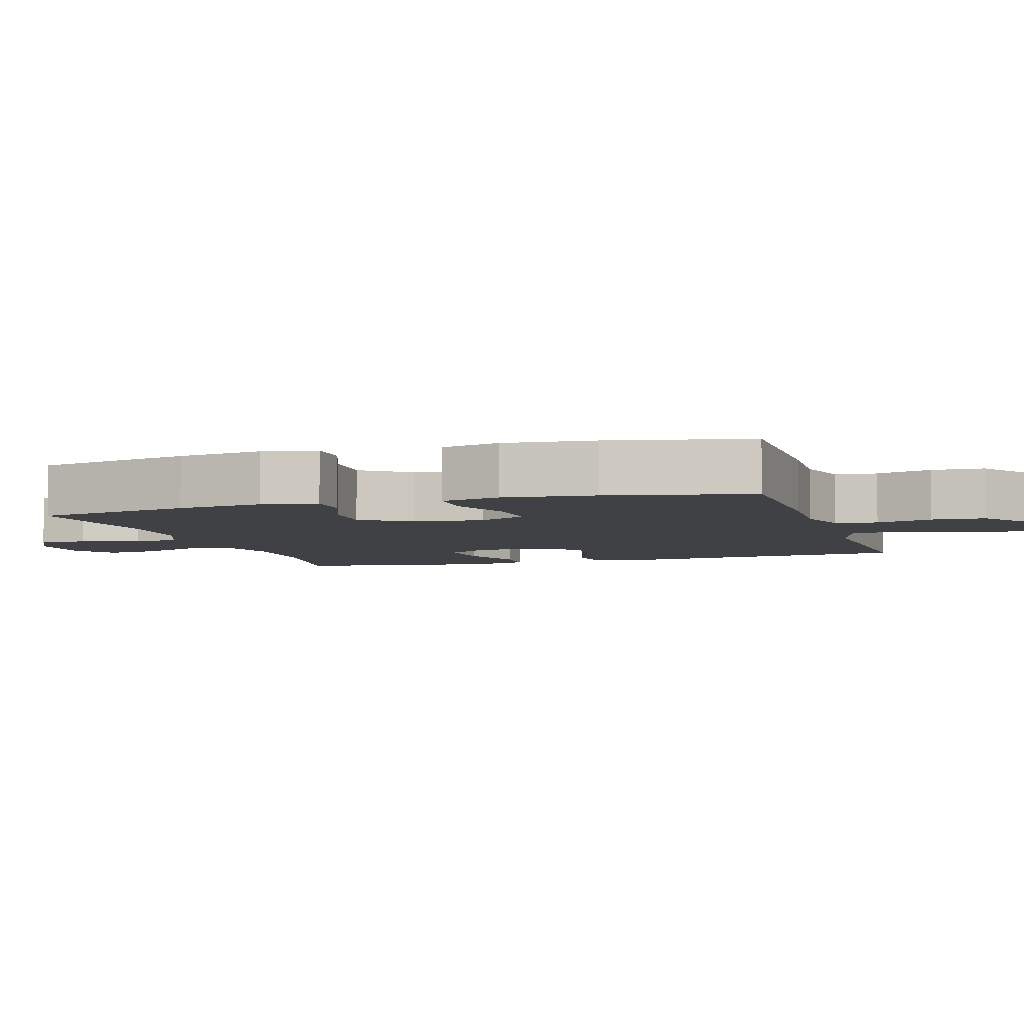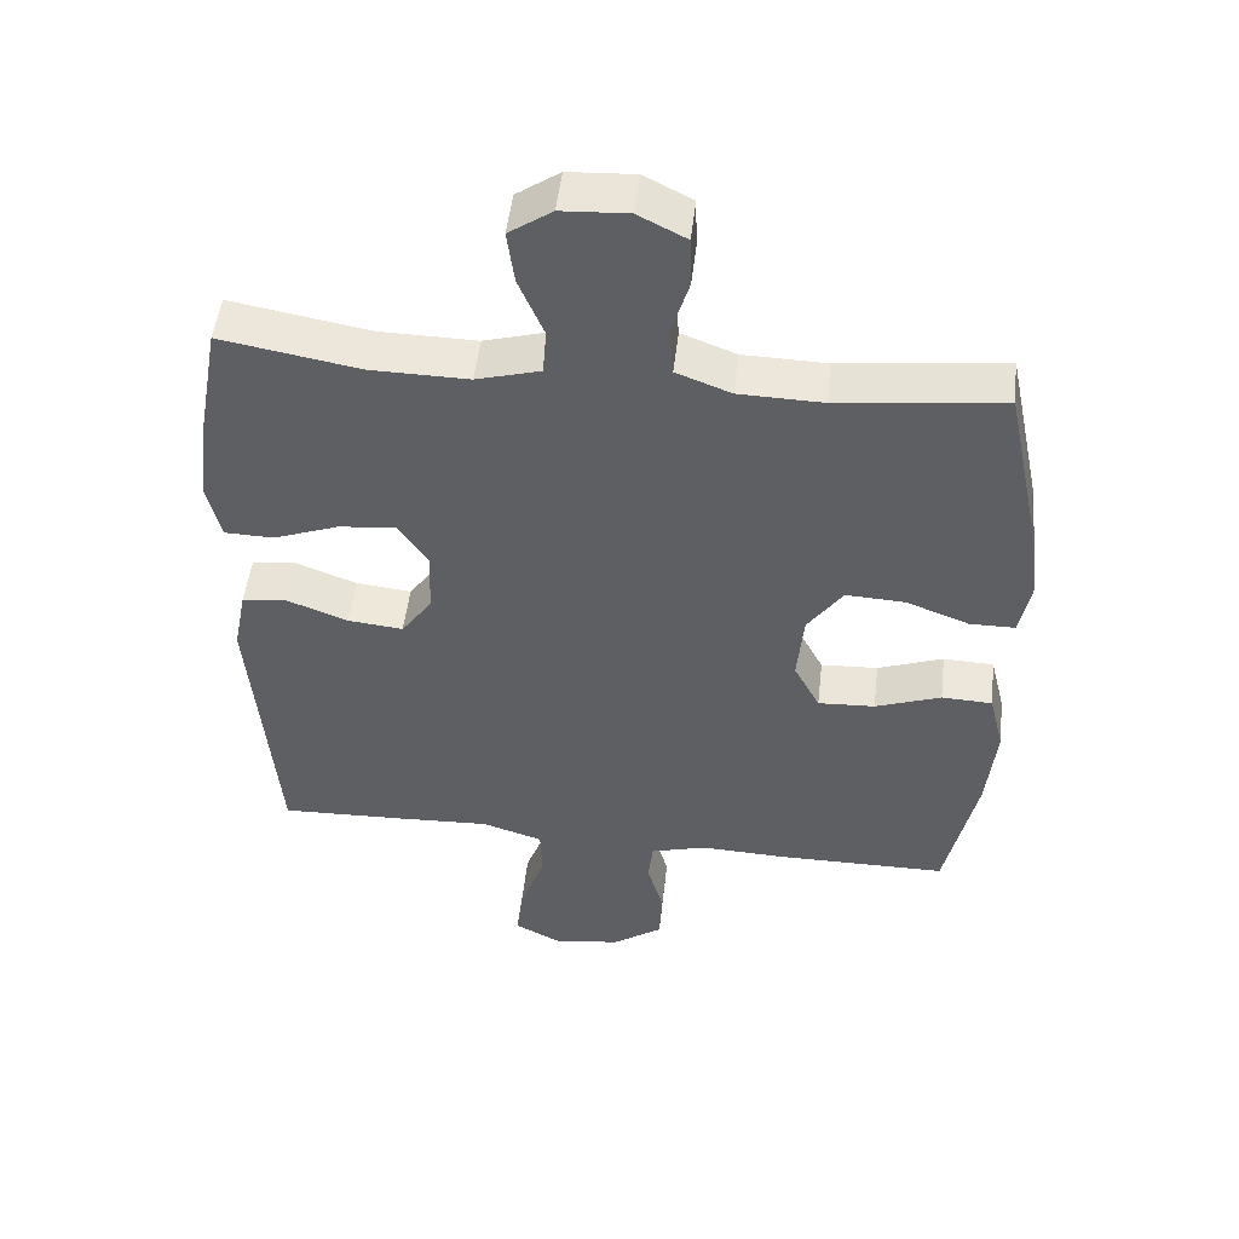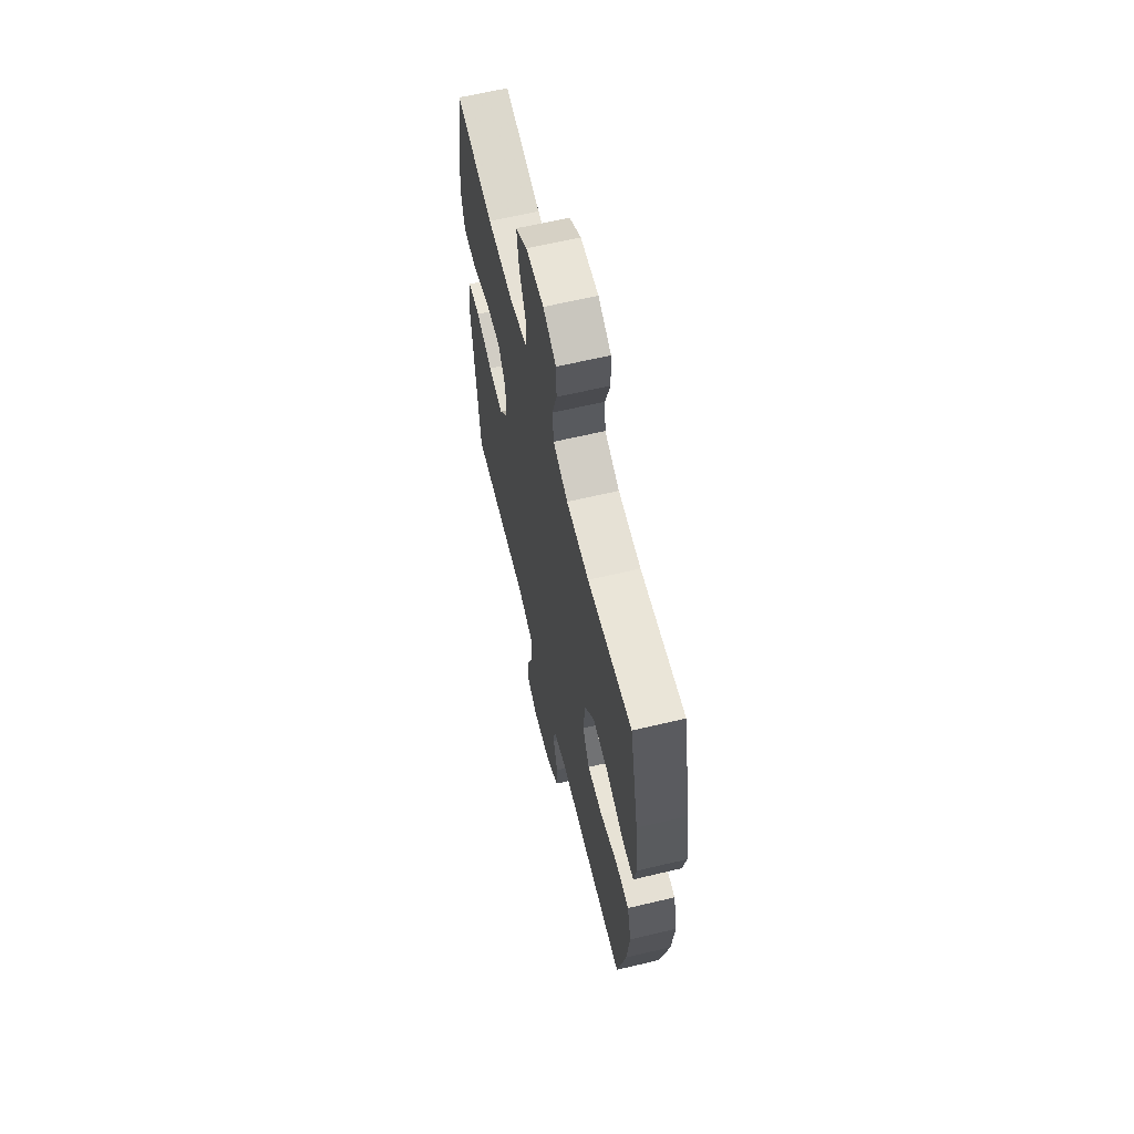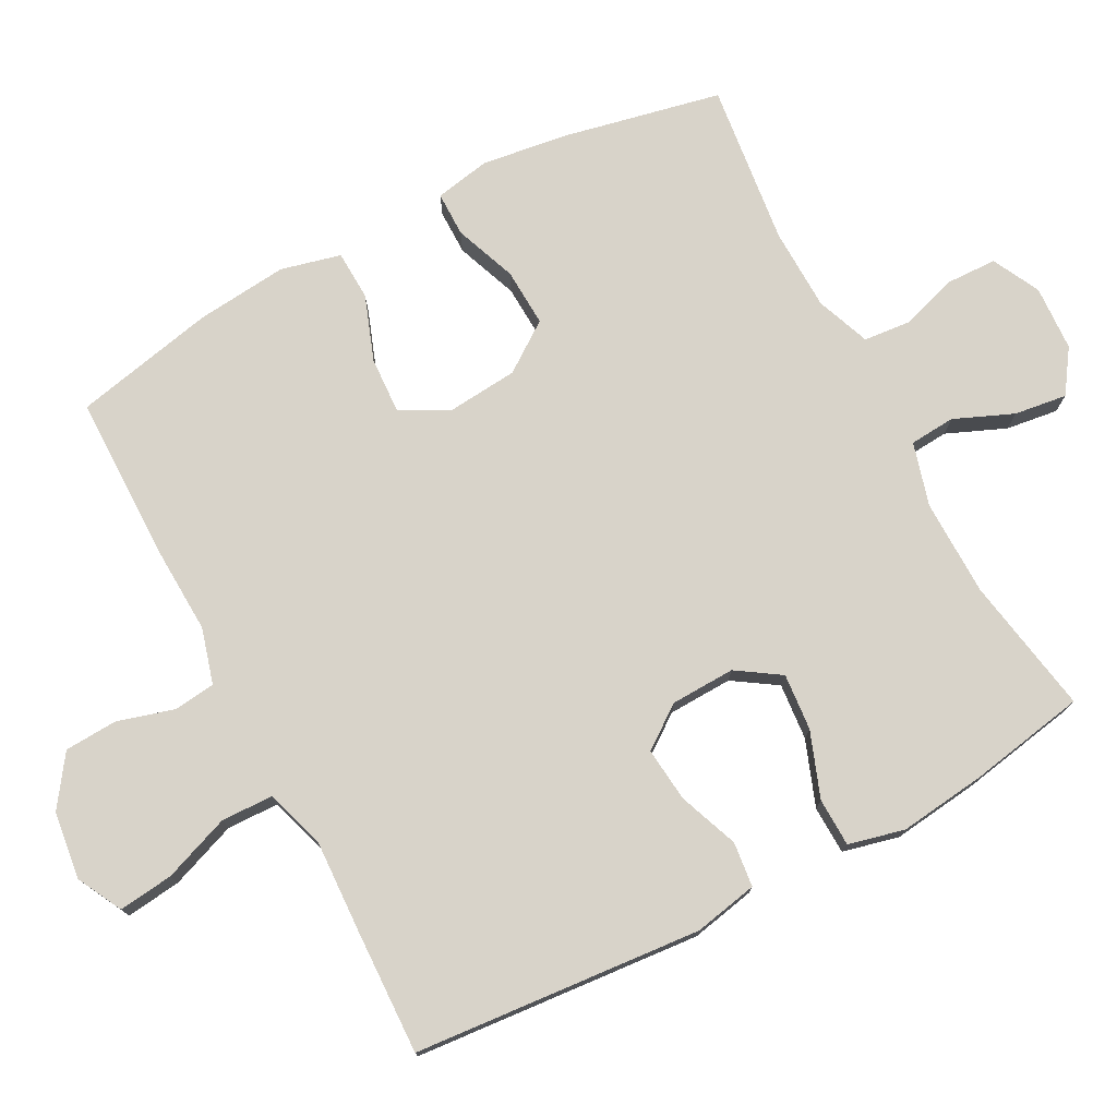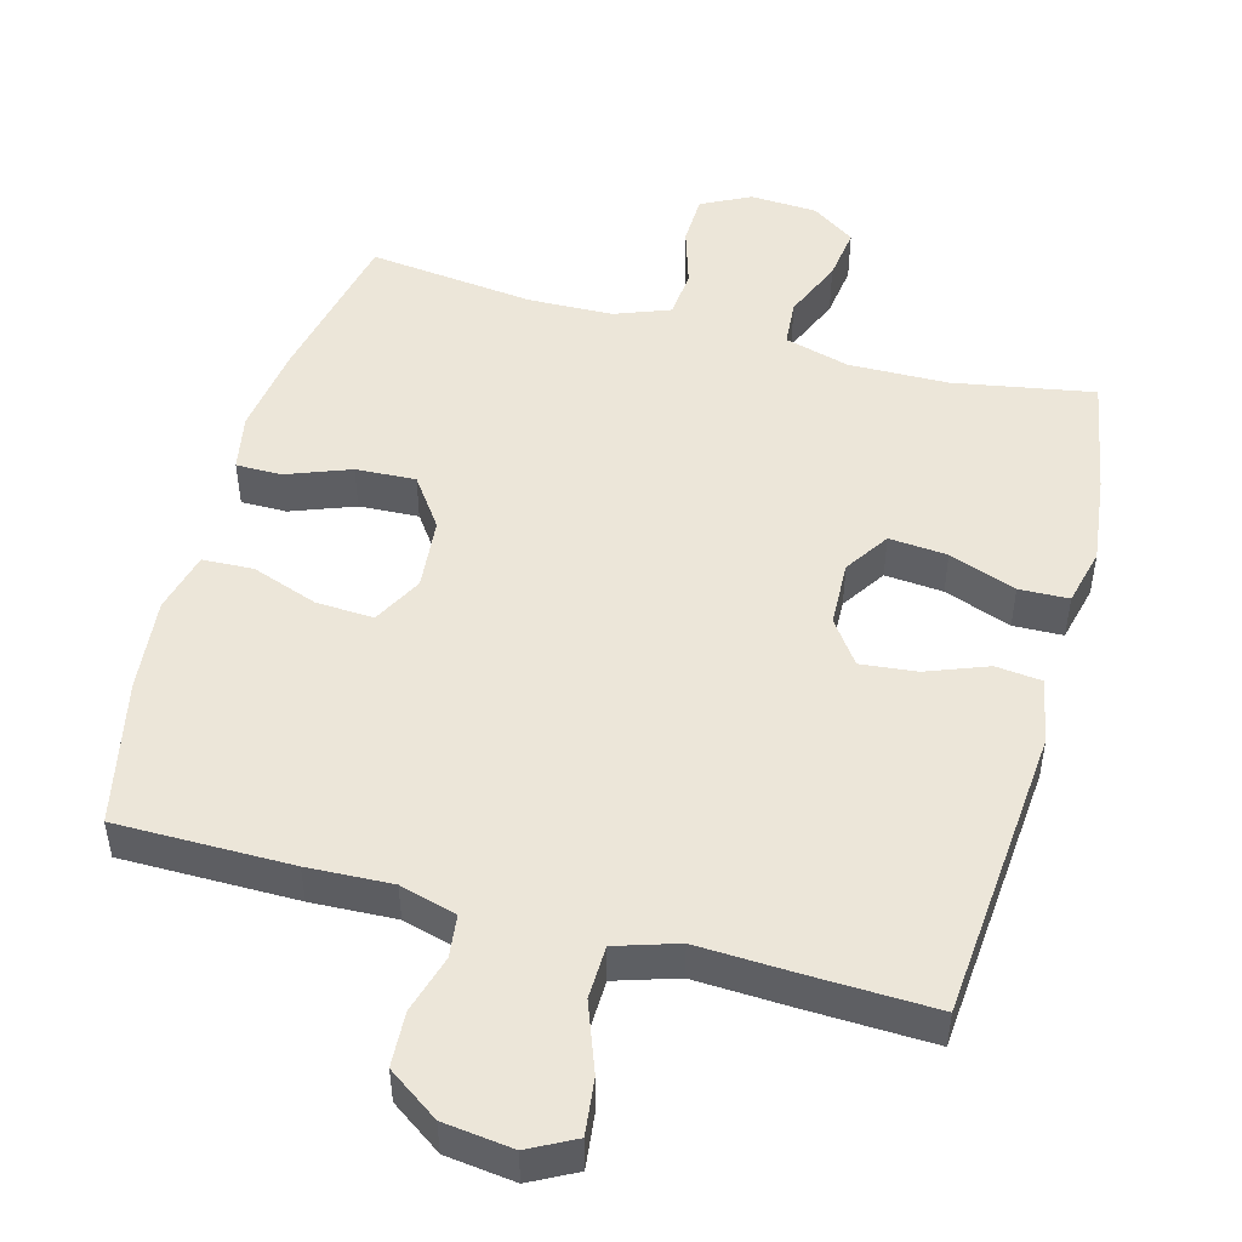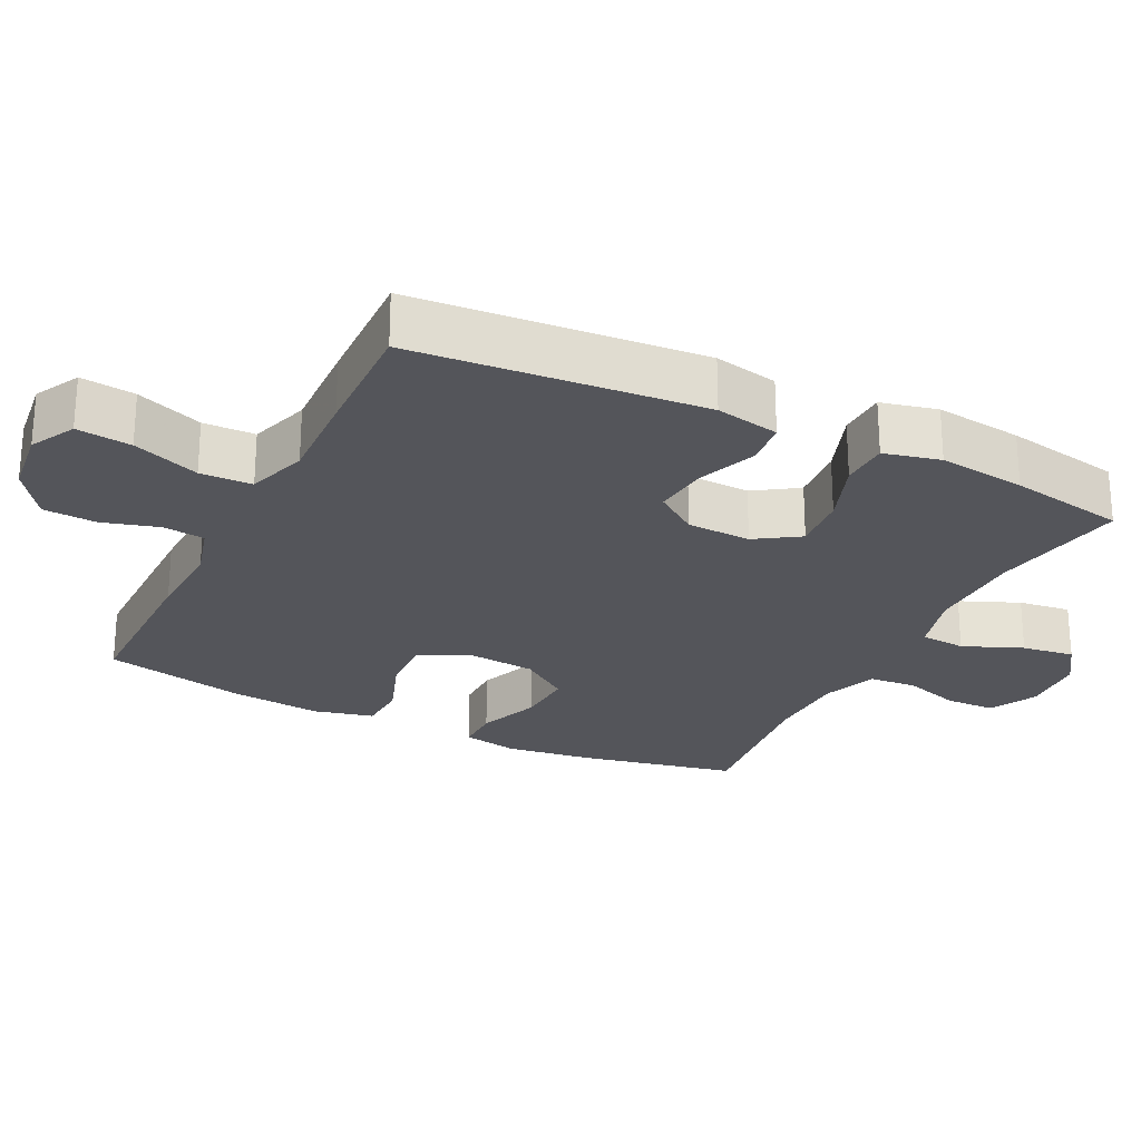
<metadata>
{"format":"obj","ext":"obj","renderer":"f3d","projection":"perspective","resolution":1024,"background":"white","views":[{"elev":-5.4,"azim":107.3,"up":"+Y"},{"elev":49.8,"azim":6.5,"up":"+Z"},{"elev":63.5,"azim":76.5,"up":"+Z"},{"elev":75.8,"azim":-117.9,"up":"+Y"},{"elev":49.4,"azim":-164.8,"up":"+Y"},{"elev":-25.0,"azim":-116.5,"up":"+Y"}]}
</metadata>
<code>
v -0.5 0.07 -0.5
v -0.534 0.07 -0.095
v -0.516 0.07 -0.005
v -0.453 0.07 0.002
v -0.369 0.07 -0.03
v -0.292 0.07 -0.038
v -0.249 0.07 0.022
v -0.246 0.07 0.112
v -0.286 0.07 0.173
v -0.366 0.07 0.166
v -0.458 0.07 0.132
v -0.526 0.07 0.134
v -0.545 0.07 0.213
v -0.53 0.07 0.336
v -0.5 0.07 0.5
v -0.307 0.07 0.466
v -0.171 0.07 0.464
v -0.082 0.07 0.489
v -0.077 0.07 0.553
v -0.112 0.07 0.636
v -0.122 0.07 0.71
v -0.062 0.07 0.751
v 0.03 0.07 0.756
v 0.097 0.07 0.722
v 0.099 0.07 0.652
v 0.074 0.07 0.571
v 0.08 0.07 0.505
v 0.156 0.07 0.476
v 0.272 0.07 0.473
v 0.5 0.07 0.5
v 0.547 0.07 0.278
v 0.564 0.07 0.156
v 0.549 0.07 0.078
v 0.486 0.07 0.078
v 0.399 0.07 0.111
v 0.317 0.07 0.115
v 0.268 0.07 0.046
v 0.259 0.07 -0.053
v 0.295 0.07 -0.121
v 0.374 0.07 -0.117
v 0.465 0.07 -0.084
v 0.535 0.07 -0.087
v 0.556 0.07 -0.171
v 0.543 0.07 -0.3
v 0.5 0.07 -0.5
v 0.259 0.07 -0.501
v 0.143 0.07 -0.496
v 0.065 0.07 -0.518
v 0.058 0.07 -0.577
v 0.081 0.07 -0.656
v 0.077 0.07 -0.731
v 0.007 0.07 -0.78
v -0.088 0.07 -0.792
v -0.151 0.07 -0.759
v -0.142 0.07 -0.682
v -0.107 0.07 -0.588
v -0.109 0.07 -0.515
v -0.194 0.07 -0.488
v -0.326 0.07 -0.494
v -0.5 0 -0.5
v -0.534 0 -0.095
v -0.516 0 -0.005
v -0.453 0 0.002
v -0.369 0 -0.03
v -0.292 0 -0.038
v -0.249 0 0.022
v -0.246 0 0.112
v -0.286 0 0.173
v -0.366 0 0.166
v -0.458 0 0.132
v -0.526 0 0.134
v -0.545 0 0.213
v -0.53 0 0.336
v -0.5 0 0.5
v -0.307 0 0.466
v -0.171 0 0.464
v -0.082 0 0.489
v -0.077 0 0.553
v -0.112 0 0.636
v -0.122 0 0.71
v -0.062 0 0.751
v 0.03 0 0.756
v 0.097 0 0.722
v 0.099 0 0.652
v 0.074 0 0.571
v 0.08 0 0.505
v 0.156 0 0.476
v 0.272 0 0.473
v 0.5 0 0.5
v 0.547 0 0.278
v 0.564 0 0.156
v 0.549 0 0.078
v 0.486 0 0.078
v 0.399 0 0.111
v 0.317 0 0.115
v 0.268 0 0.046
v 0.259 0 -0.053
v 0.295 0 -0.121
v 0.374 0 -0.117
v 0.465 0 -0.084
v 0.535 0 -0.087
v 0.556 0 -0.171
v 0.543 0 -0.3
v 0.5 0 -0.5
v 0.259 0 -0.501
v 0.143 0 -0.496
v 0.065 0 -0.518
v 0.058 0 -0.577
v 0.081 0 -0.656
v 0.077 0 -0.731
v 0.007 0 -0.78
v -0.088 0 -0.792
v -0.151 0 -0.759
v -0.142 0 -0.682
v -0.107 0 -0.588
v -0.109 0 -0.515
v -0.194 0 -0.488
v -0.326 0 -0.494
f 58 59 1 2
f 57 58 2 3
f 53 54 55 56
f 53 56 57
f 52 53 57
f 49 50 51 52
f 48 49 52 57
f 47 48 57 3
f 40 41 42 43
f 39 40 43 44
f 32 33 34 35
f 32 35 36
f 29 30 31 32
f 28 29 32 36
f 27 28 36 37
f 23 24 25 26
f 23 26 27
f 22 23 27
f 19 20 21 22
f 19 22 27 37
f 13 14 15 16
f 13 16 17
f 10 11 12 13
f 9 10 13 17
f 8 9 17 18
f 47 3 4 5
f 47 5 6
f 46 47 6 7
f 39 44 45 46
f 38 39 46 7
f 18 19 37 38
f 7 8 18 38
f 61 60 118 117
f 62 61 117 116
f 115 114 113 112
f 116 115 112
f 116 112 111
f 111 110 109 108
f 116 111 108 107
f 62 116 107 106
f 102 101 100 99
f 103 102 99 98
f 94 93 92 91
f 95 94 91
f 91 90 89 88
f 95 91 88 87
f 96 95 87 86
f 85 84 83 82
f 86 85 82
f 86 82 81
f 81 80 79 78
f 96 86 81 78
f 75 74 73 72
f 76 75 72
f 72 71 70 69
f 76 72 69 68
f 77 76 68 67
f 64 63 62 106
f 65 64 106
f 66 65 106 105
f 105 104 103 98
f 66 105 98 97
f 97 96 78 77
f 97 77 67 66
f 1 60 61 2
f 2 61 62 3
f 3 62 63 4
f 4 63 64 5
f 5 64 65 6
f 6 65 66 7
f 7 66 67 8
f 8 67 68 9
f 9 68 69 10
f 10 69 70 11
f 11 70 71 12
f 12 71 72 13
f 13 72 73 14
f 14 73 74 15
f 15 74 75 16
f 16 75 76 17
f 17 76 77 18
f 18 77 78 19
f 19 78 79 20
f 20 79 80 21
f 21 80 81 22
f 22 81 82 23
f 23 82 83 24
f 24 83 84 25
f 25 84 85 26
f 26 85 86 27
f 27 86 87 28
f 28 87 88 29
f 29 88 89 30
f 30 89 90 31
f 31 90 91 32
f 32 91 92 33
f 33 92 93 34
f 34 93 94 35
f 35 94 95 36
f 36 95 96 37
f 37 96 97 38
f 38 97 98 39
f 39 98 99 40
f 40 99 100 41
f 41 100 101 42
f 42 101 102 43
f 43 102 103 44
f 44 103 104 45
f 45 104 105 46
f 46 105 106 47
f 47 106 107 48
f 48 107 108 49
f 49 108 109 50
f 50 109 110 51
f 51 110 111 52
f 52 111 112 53
f 53 112 113 54
f 54 113 114 55
f 55 114 115 56
f 56 115 116 57
f 57 116 117 58
f 58 117 118 59
f 59 118 60 1

</code>
